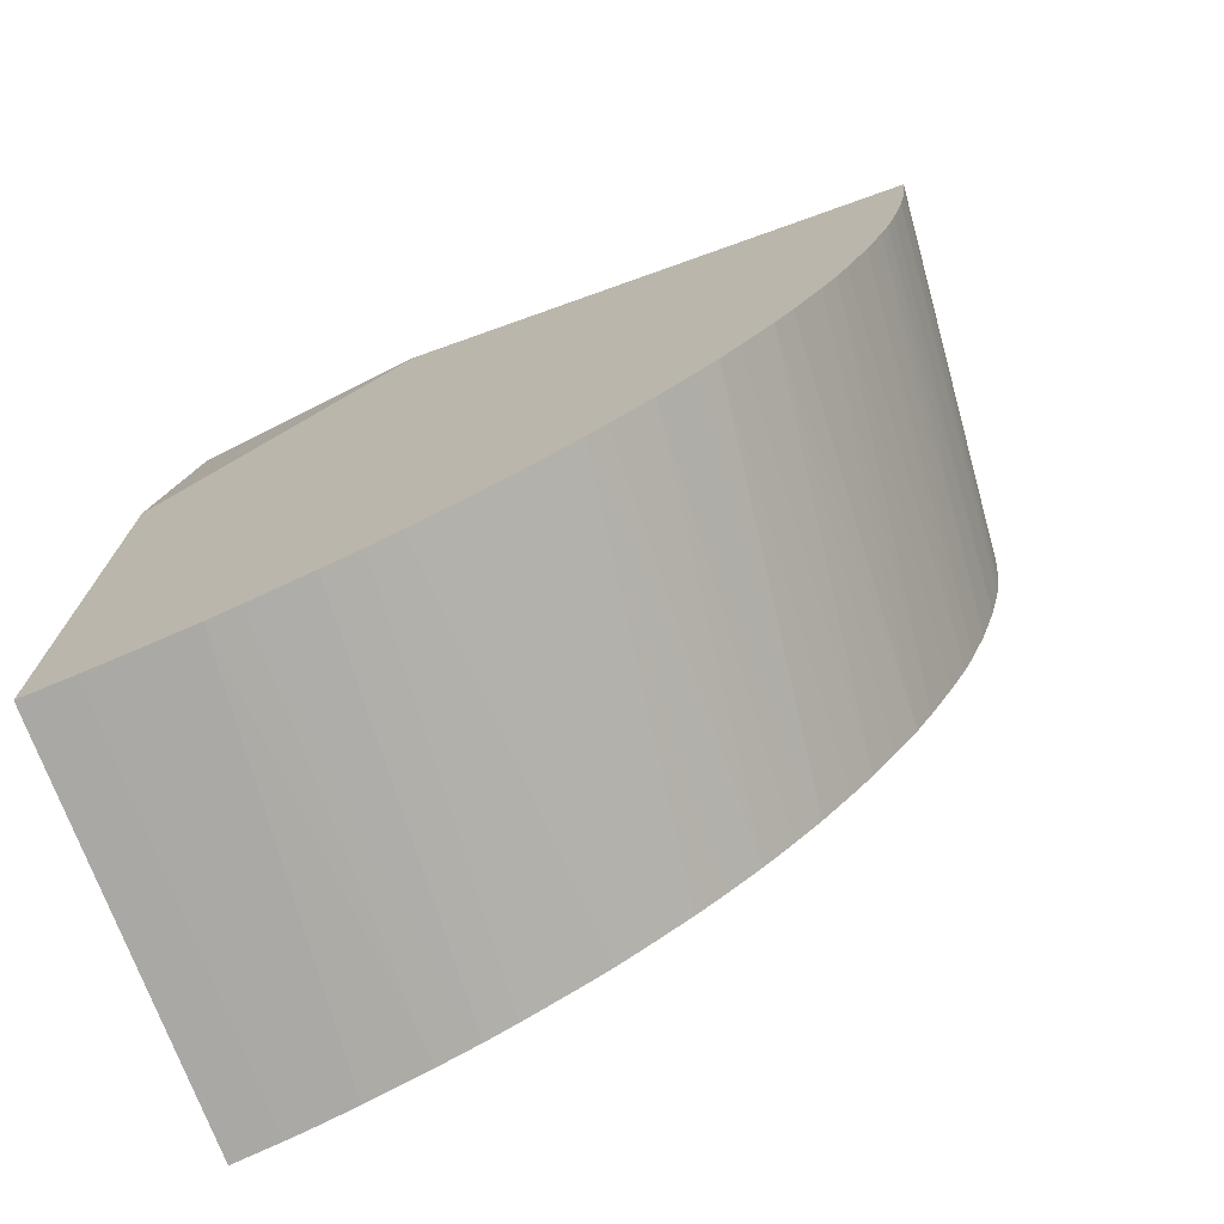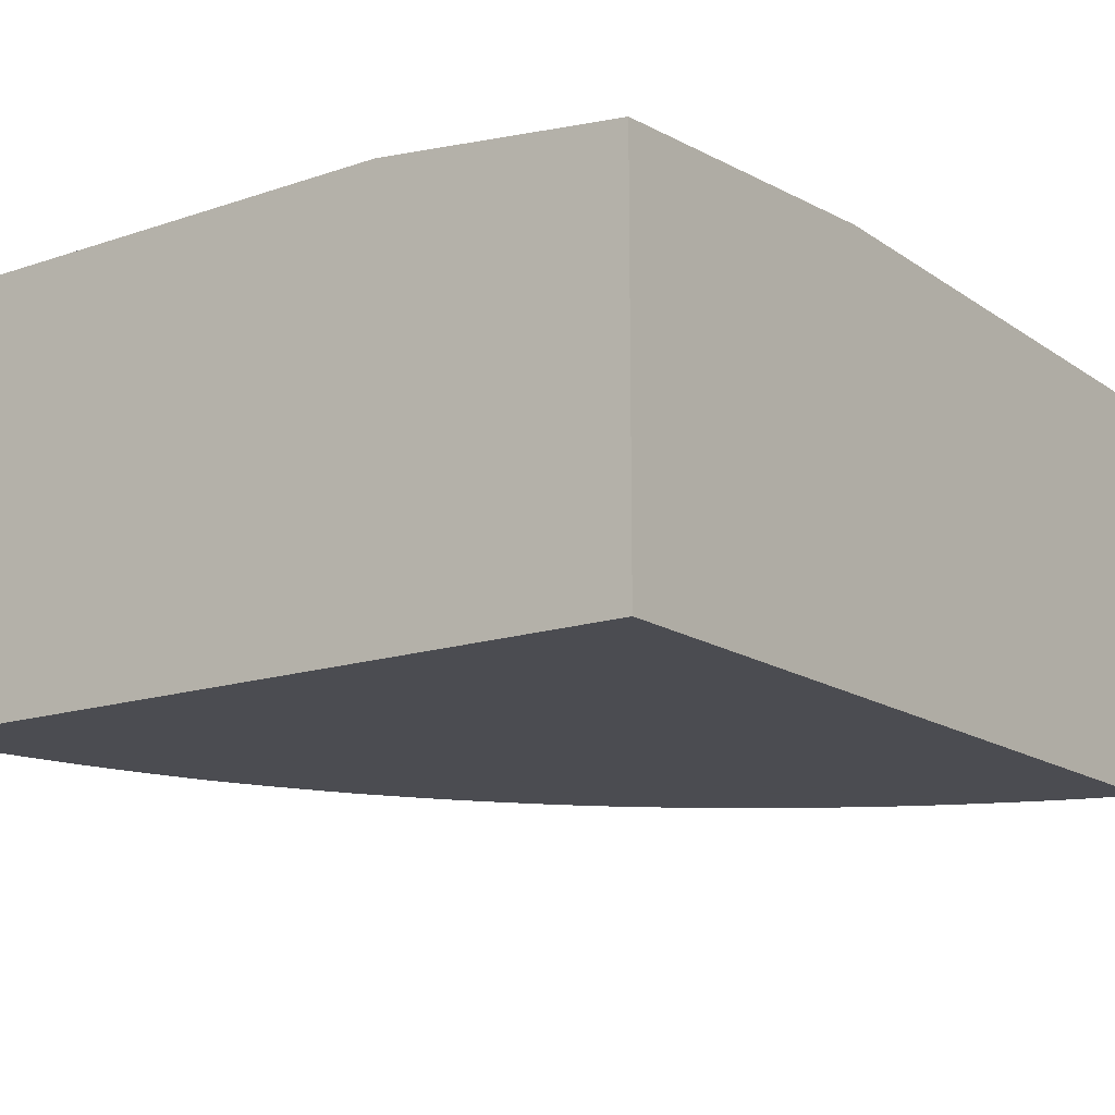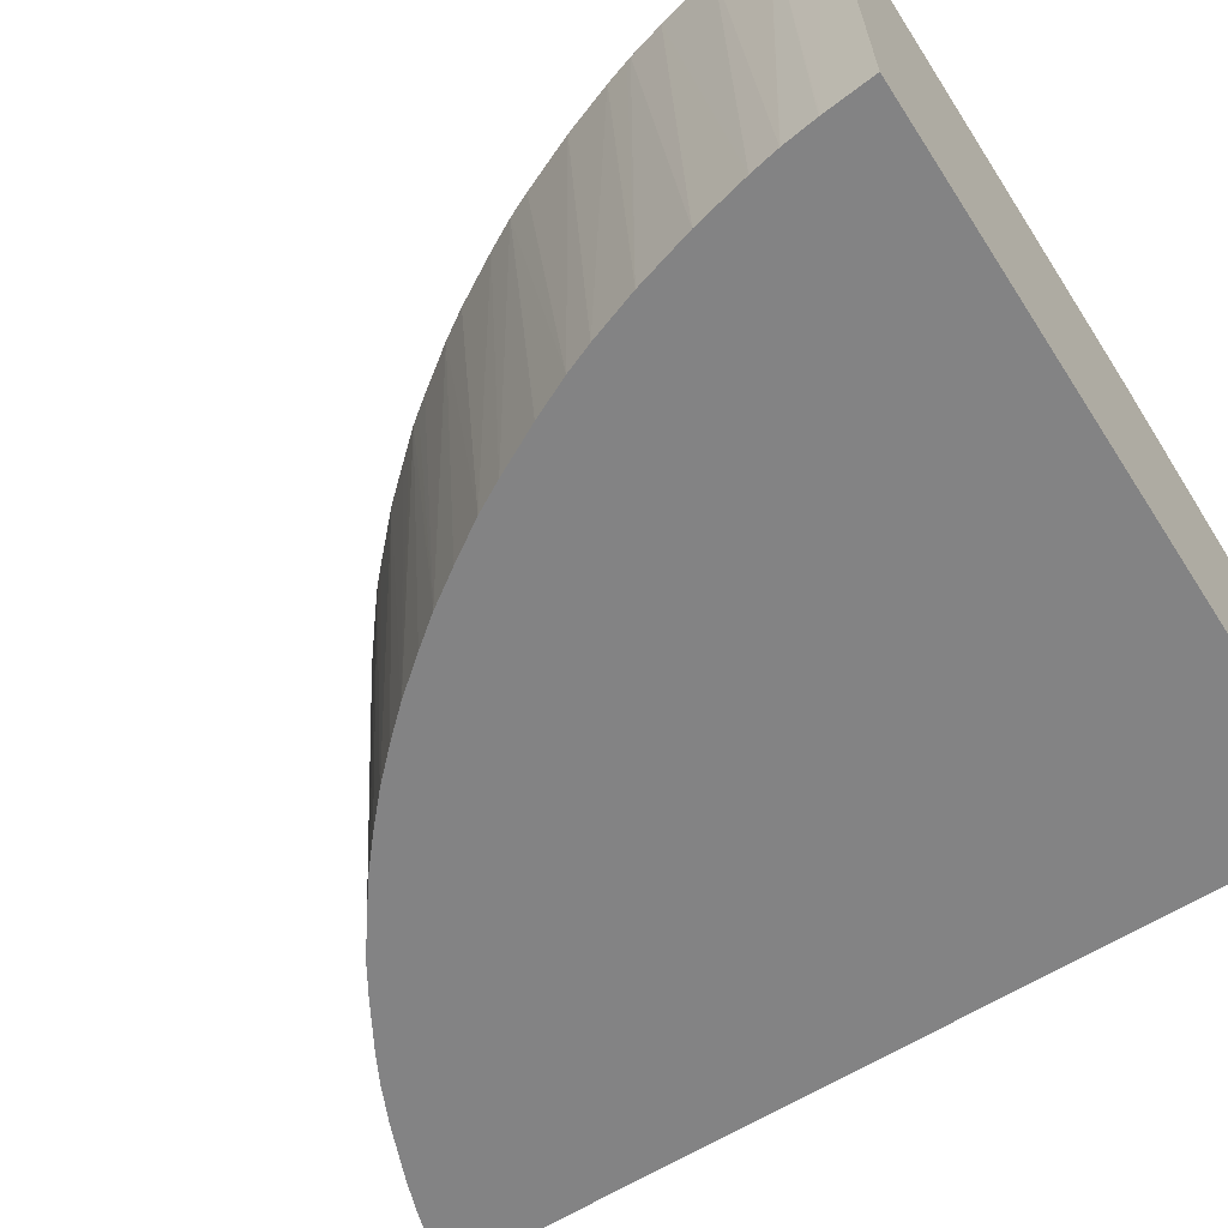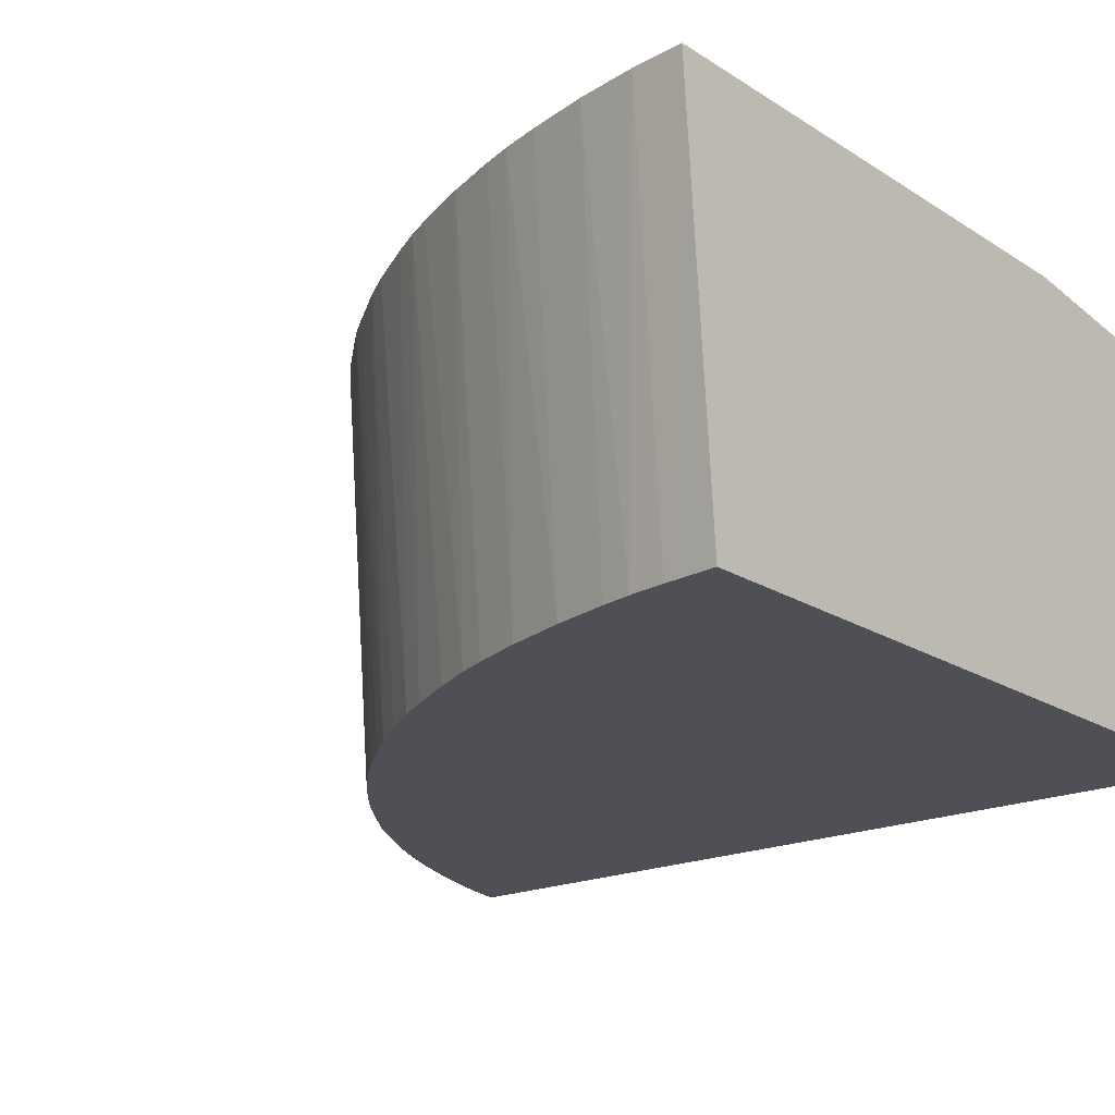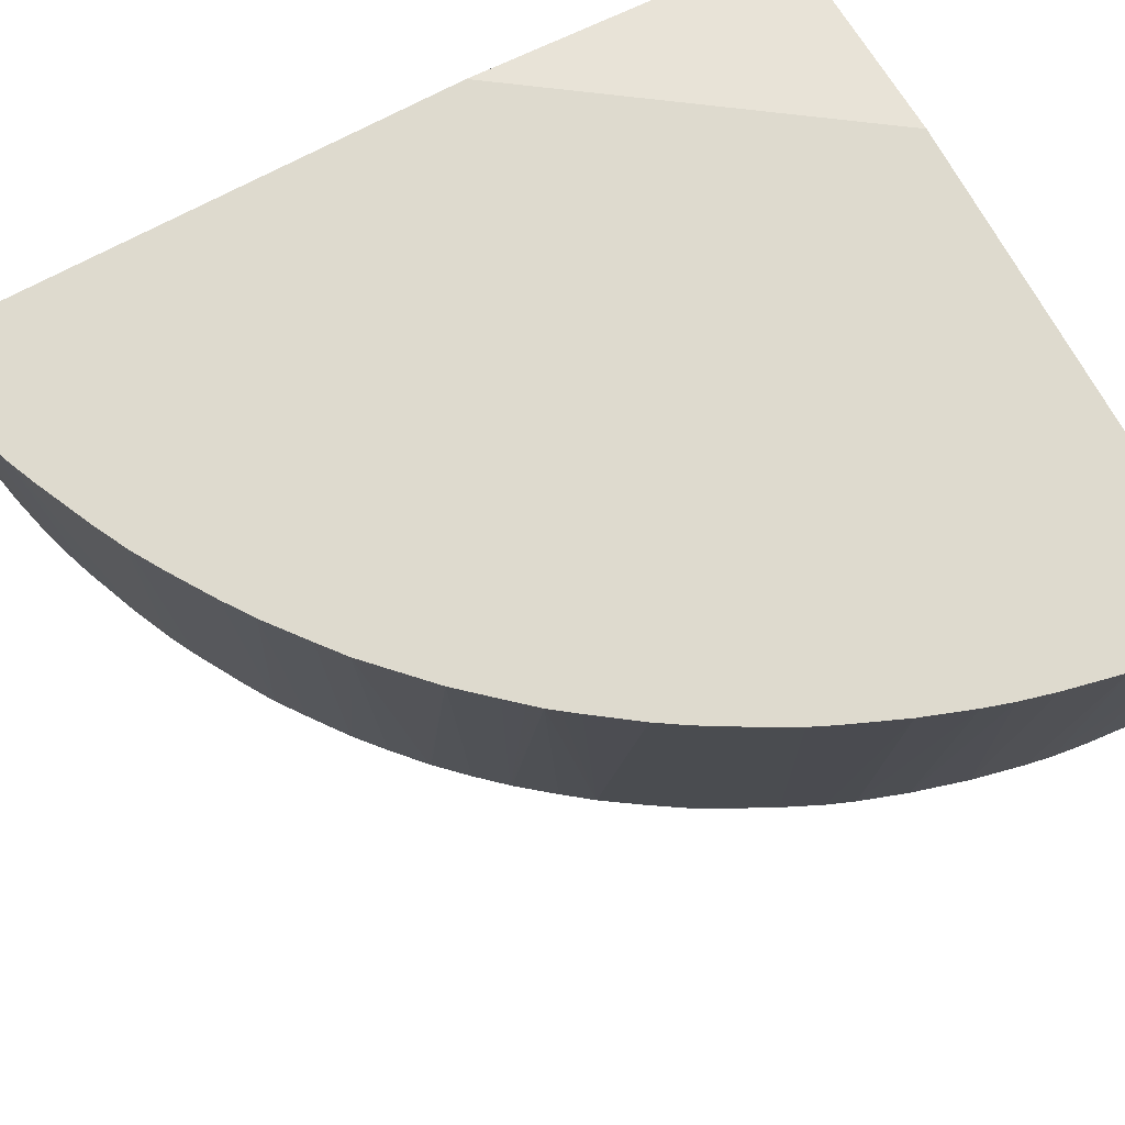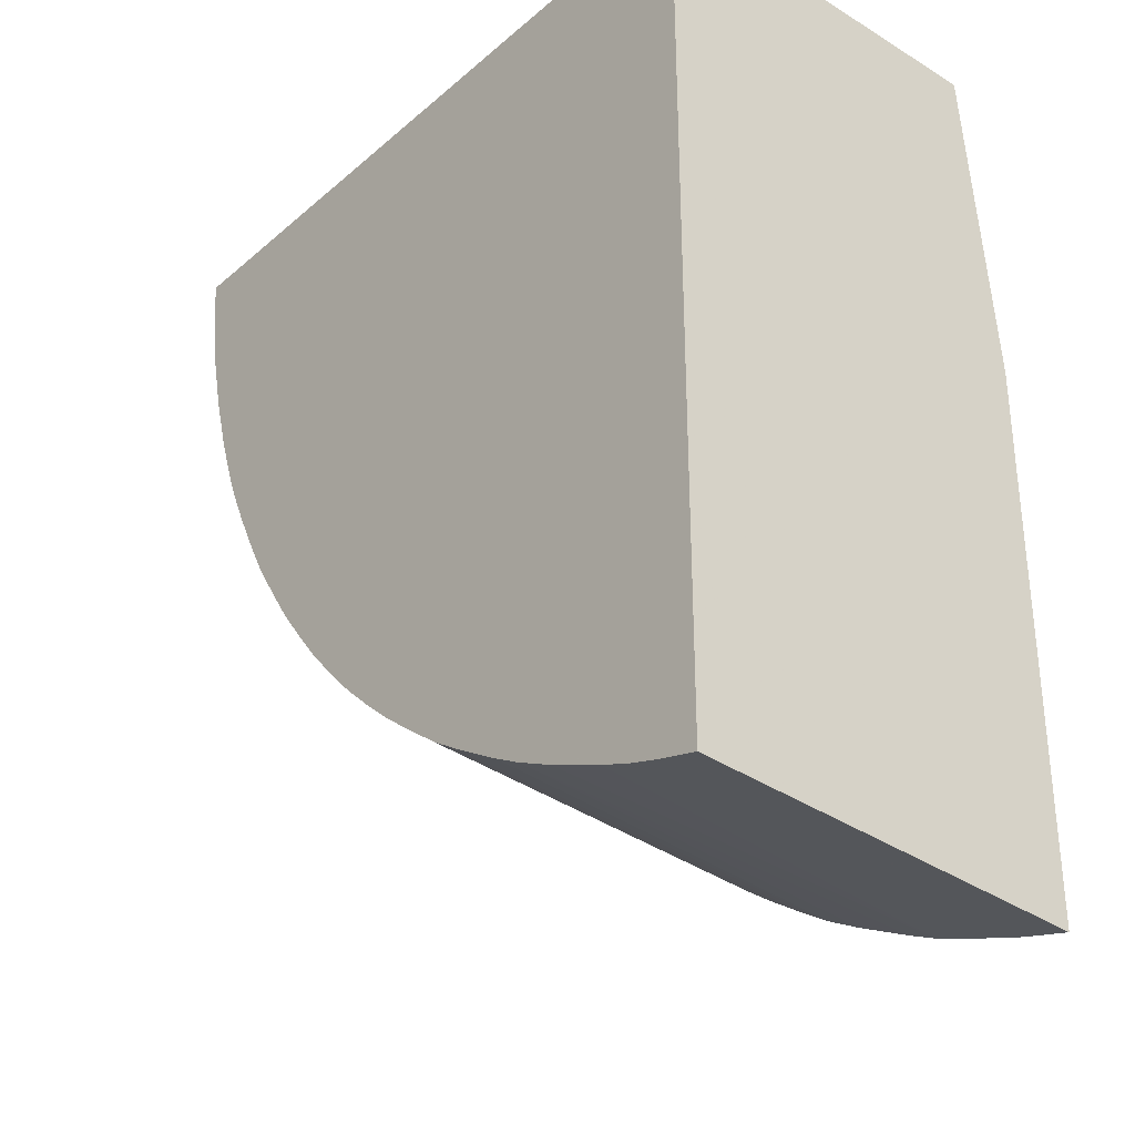
<metadata>
{"format":"obj","ext":"obj","renderer":"f3d","projection":"perspective","resolution":1024,"background":"white","views":[{"elev":-74.0,"azim":19.6,"up":"+Y"},{"elev":-15.3,"azim":-144.4,"up":"+Z"},{"elev":-61.2,"azim":122.8,"up":"+Z"},{"elev":-19.3,"azim":130.3,"up":"+Z"},{"elev":71.2,"azim":61.6,"up":"+Z"},{"elev":-32.1,"azim":-130.3,"up":"+Y"}]}
</metadata>
<code>
v 0.001647 -0.07789 0.07673
v 0.001647 -0.07619 0.04903
v 0.004872 -0.07709 0.07673
v 0.001647 -0.03987 0.07673
v 0.00461 -0.07545 0.04903
v 0.001647 -0.01679 0.04903
v 0.004656 -0.07544 0.04903
v 0.006633 -0.07485 0.04903
v 0.008948 -0.07583 0.07673
v 0.01803 -0.01679 0.07673
v 0.001647 -0.01679 0.07472
v 0.05207 -0.01679 0.04903
v 0.008918 -0.07404 0.04903
v 0.01121 -0.07505 0.07673
v 0.0541 -0.01679 0.07673
v 0.05174 -0.02025 0.04903
v 0.01287 -0.07246 0.04903
v 0.01296 -0.07242 0.04903
v 0.01319 -0.0742 0.07673
v 0.05383 -0.01965 0.07673
v 0.05376 -0.02034 0.07673
v 0.05173 -0.02035 0.04903
v 0.01562 -0.07121 0.04903
v 0.01706 -0.0724 0.07673
v 0.05322 -0.02369 0.07673
v 0.05142 -0.02271 0.04903
v 0.05143 -0.02267 0.04903
v 0.01922 -0.07131 0.07673
v 0.01567 -0.07118 0.04903
v 0.05311 -0.02439 0.07673
v 0.05105 -0.02468 0.04903
v 0.0195 -0.07116 0.07673
v 0.01765 -0.07016 0.04903
v 0.05219 -0.02846 0.07673
v 0.05019 -0.02843 0.04903
v 0.02106 -0.06819 0.04903
v 0.01978 -0.071 0.07673
v 0.05153 -0.03097 0.07673
v 0.04901 -0.03247 0.04903
v 0.02312 -0.06693 0.04903
v 0.02147 -0.06999 0.07673
v 0.05143 -0.03129 0.07673
v 0.0509 -0.03295 0.07673
v 0.04783 -0.03586 0.04903
v 0.0232 -0.06688 0.04903
v 0.02466 -0.06794 0.07673
v 0.04961 -0.03652 0.07673
v 0.04704 -0.03783 0.04903
v 0.02669 -0.06654 0.07673
v 0.02517 -0.06544 0.04903
v 0.02518 -0.06544 0.04912
v 0.04793 -0.04048 0.07673
v 0.04714 -0.04219 0.07671
v 0.04576 -0.04056 0.04903
v 0.0278 -0.06346 0.04903
v 0.02949 -0.06432 0.07673
v 0.04716 -0.04216 0.07673
v 0.04601 -0.0443 0.07673
v 0.04406 -0.04387 0.04903
v 0.04714 -0.04219 0.07673
v 0.02787 -0.06341 0.04903
v 0.03126 -0.0629 0.07673
v 0.02983 -0.06405 0.07673
v 0.04401 -0.04778 0.07673
v 0.0429 -0.04596 0.04903
v 0.02989 -0.06169 0.04903
v 0.03205 -0.05972 0.04903
v 0.03258 -0.06163 0.07673
v 0.04271 -0.0498 0.07673
v 0.04117 -0.04864 0.04903
v 0.03215 -0.05963 0.04903
v 0.03537 -0.05894 0.07673
v 0.04049 -0.05289 0.07673
v 0.03953 -0.05106 0.04903
v 0.03412 -0.0576 0.04903
v 0.03591 -0.05563 0.04903
v 0.03753 -0.05651 0.07673
v 0.03977 -0.05386 0.07673
v 0.03918 -0.05464 0.07673
v 0.03797 -0.05308 0.04903
v 0.036 -0.05553 0.04903
v 0.0385 -0.05542 0.07673
f 1 2 3
f 1 3 9
f 1 9 14
f 1 14 19
f 1 19 24
f 1 24 28
f 1 28 32
f 1 32 37
f 1 37 41
f 1 41 46
f 1 46 49
f 1 49 56
f 1 56 63
f 1 63 62
f 1 62 68
f 1 68 72
f 1 72 77
f 1 77 82
f 1 82 79
f 1 79 78
f 1 78 73
f 1 73 69
f 1 69 64
f 1 64 58
f 1 58 60
f 1 60 57
f 1 57 52
f 1 52 47
f 1 47 43
f 1 43 42
f 1 42 38
f 1 38 34
f 1 34 30
f 1 30 25
f 1 25 21
f 1 21 20
f 1 20 15
f 1 15 10
f 1 10 4
f 1 4 11
f 1 11 6
f 1 6 2
f 2 5 3
f 2 6 12
f 2 12 16
f 2 16 22
f 2 22 27
f 2 27 26
f 2 26 31
f 2 31 35
f 2 35 39
f 2 39 44
f 2 44 48
f 2 48 54
f 2 54 59
f 2 59 65
f 2 65 70
f 2 70 74
f 2 74 80
f 2 80 81
f 2 81 76
f 2 76 75
f 2 75 71
f 2 71 67
f 2 67 66
f 2 66 61
f 2 61 55
f 2 55 50
f 2 50 45
f 2 45 40
f 2 40 36
f 2 36 33
f 2 33 29
f 2 29 23
f 2 23 18
f 2 18 17
f 2 17 13
f 2 13 8
f 2 8 7
f 2 7 5
f 3 5 7
f 3 7 8
f 3 8 9
f 4 10 11
f 6 11 10
f 6 10 15
f 6 15 12
f 8 13 14
f 8 14 9
f 12 15 16
f 13 17 14
f 14 17 18
f 14 18 19
f 15 20 16
f 16 20 21
f 16 21 22
f 18 23 19
f 19 23 24
f 21 25 26
f 21 26 27
f 21 27 22
f 23 28 24
f 23 29 28
f 25 30 26
f 26 30 31
f 28 29 32
f 29 33 32
f 30 34 31
f 31 34 35
f 32 33 36
f 32 36 37
f 34 38 35
f 35 38 39
f 36 40 41
f 36 41 37
f 38 42 39
f 39 43 44
f 39 42 43
f 40 45 46
f 40 46 41
f 43 47 44
f 44 47 48
f 45 49 46
f 45 50 51
f 45 51 49
f 47 52 48
f 48 52 53
f 48 53 54
f 49 51 55
f 49 55 56
f 50 55 51
f 52 57 53
f 53 58 59
f 53 59 54
f 53 57 60
f 53 60 58
f 55 61 62
f 55 62 63
f 55 63 56
f 58 64 65
f 58 65 59
f 61 66 62
f 62 66 67
f 62 67 68
f 64 69 65
f 65 69 70
f 67 71 72
f 67 72 68
f 69 73 74
f 69 74 70
f 71 75 72
f 72 75 76
f 72 76 77
f 73 78 74
f 74 78 79
f 74 79 80
f 76 81 79
f 76 79 82
f 76 82 77
f 79 81 80

</code>
